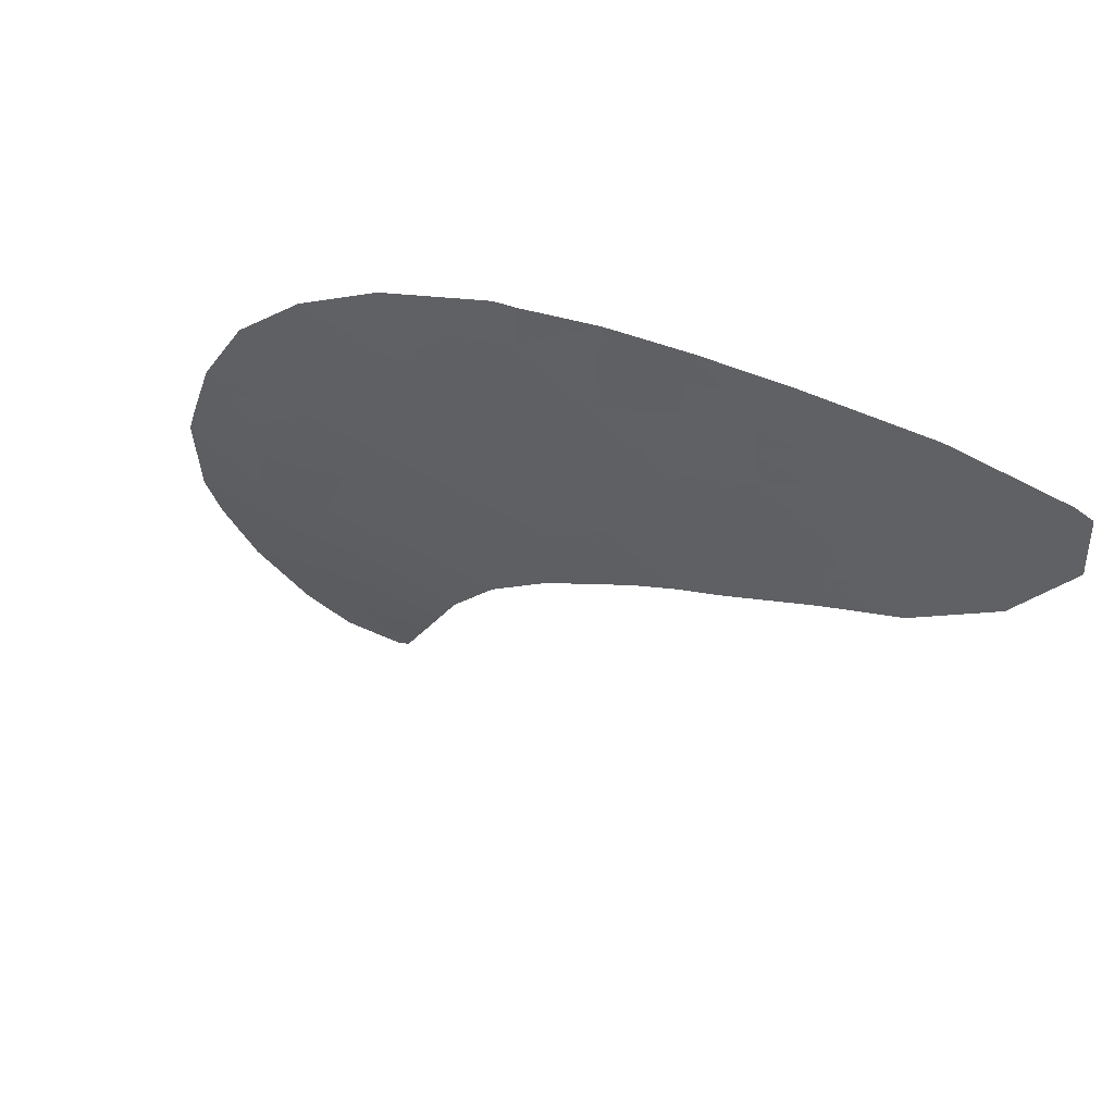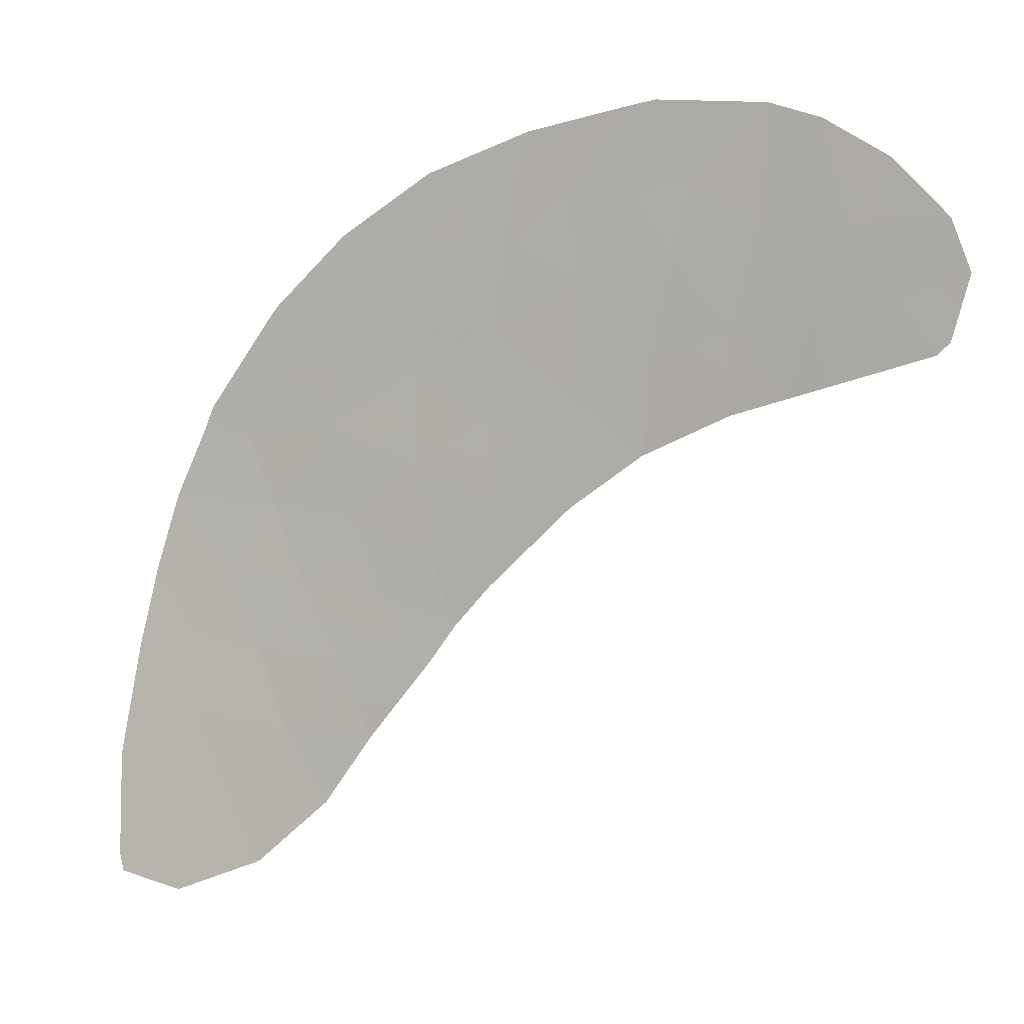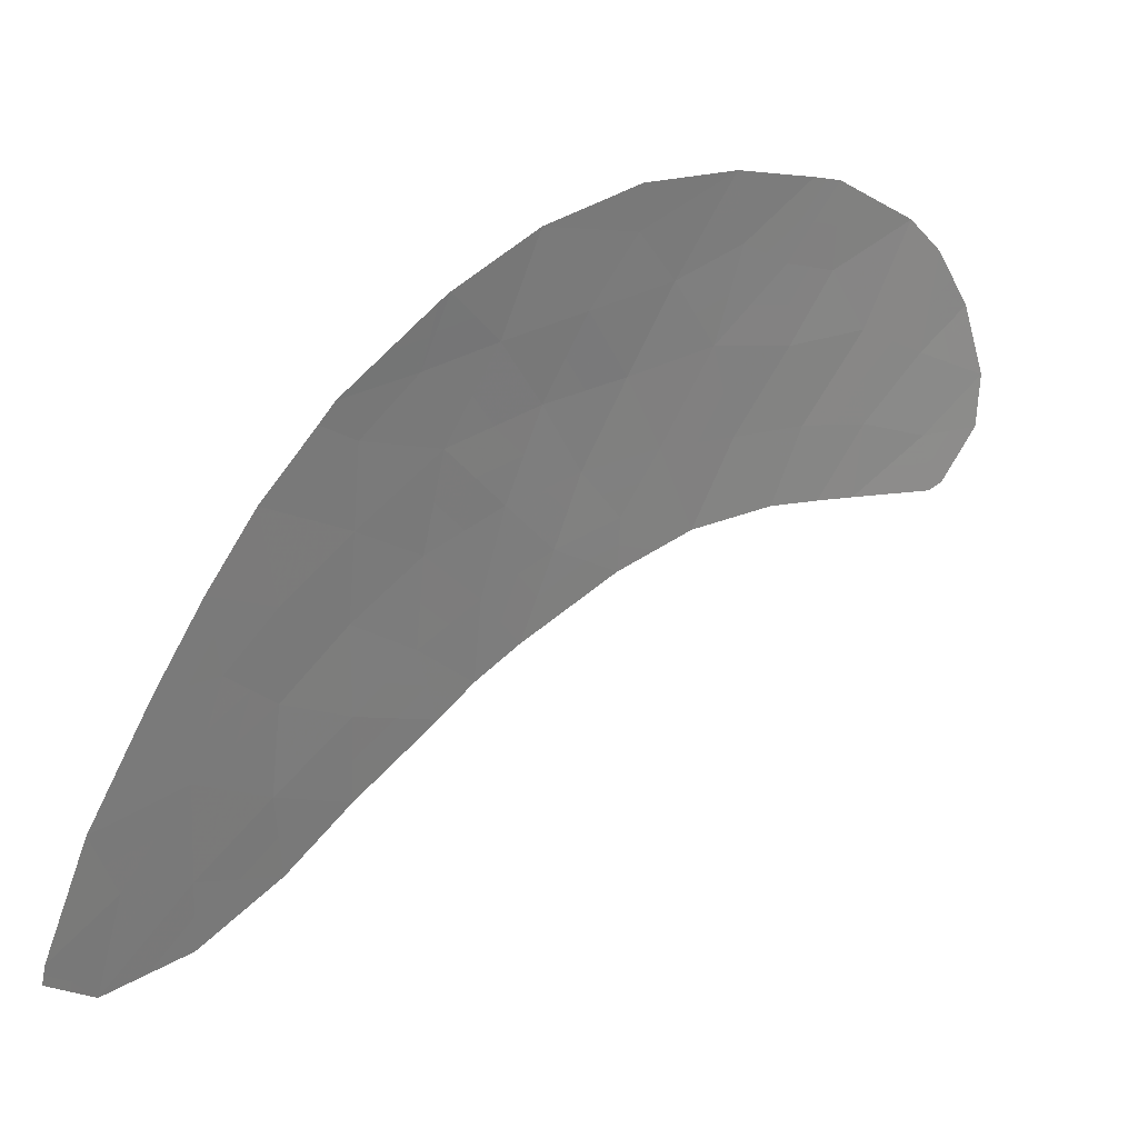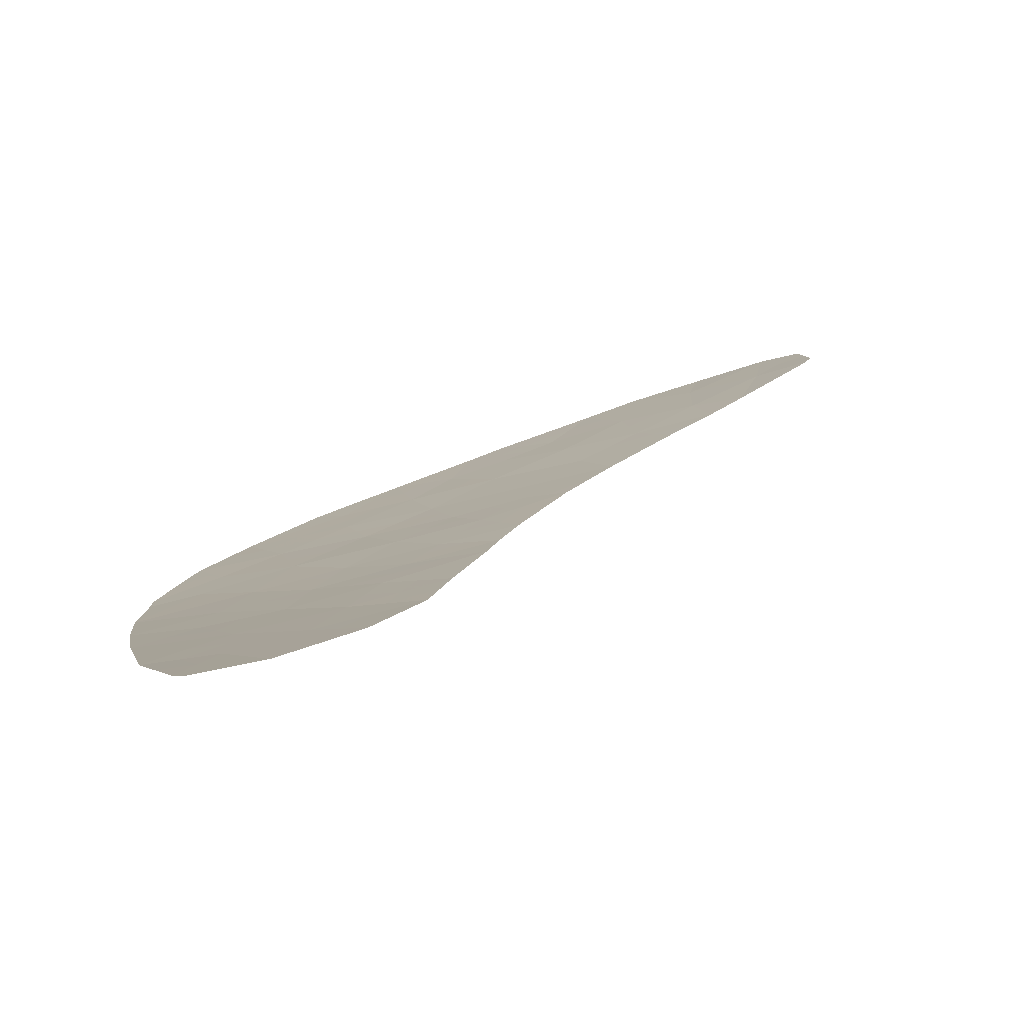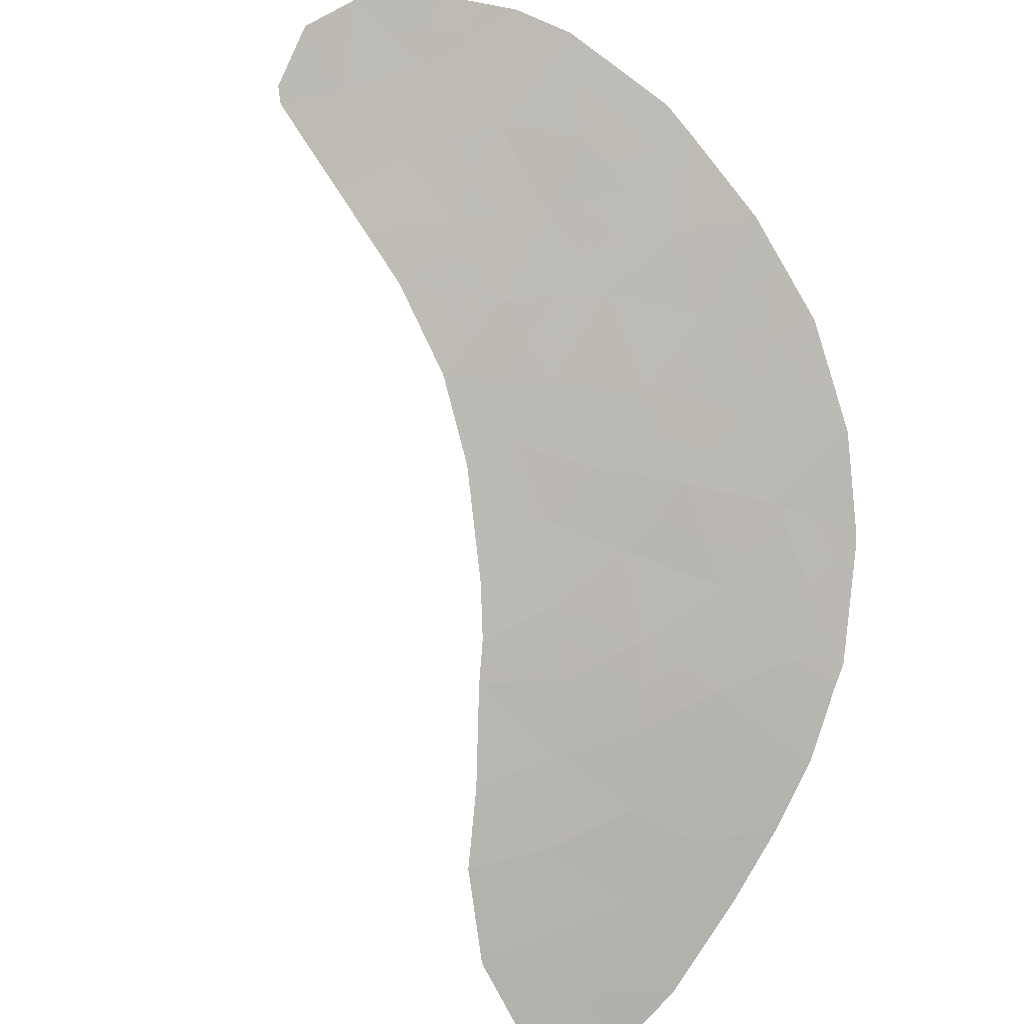
<metadata>
{"format":"obj","ext":"obj","renderer":"f3d","projection":"perspective","resolution":1024,"background":"white","views":[{"elev":-49.3,"azim":78.9,"up":"+Y"},{"elev":67.4,"azim":-172.9,"up":"+Y"},{"elev":-2.4,"azim":106.0,"up":"+Z"},{"elev":-22.2,"azim":161.9,"up":"+Y"},{"elev":-48.8,"azim":-39.8,"up":"+Y"}]}
</metadata>
<code>
v -36.61 104.9 -42.84
v -45.89 110.1 -41.25
v -44.57 109.8 -40.31
v -39.32 108.4 -37.98
v -36.44 104.3 -44.07
v -40.67 109.5 -37.22
v -41.02 109.3 -37.82
v -42.44 107.2 -43.37
v -39.22 104.8 -45.43
v -38.62 105.1 -44.19
v -43.01 110.3 -37.71
v -42.1 109.5 -38.34
v -39.24 105.8 -43.15
v -40.62 106.3 -43.47
v -39.97 106.6 -42.22
v -37.98 106.4 -40.85
v -38.59 106.1 -41.96
v -43.7 111.2 -36.69
v -42.24 110.4 -36.81
v -42.09 108.9 -39.66
v -44.63 109.2 -41.66
v -37.45 104.8 -43.83
v -45.74 110.6 -40.05
v -44.9 111.2 -37.85
v -40.81 108 -40.15
v -42.08 108.2 -40.97
v -36.84 105.5 -41.73
v -37.21 106.2 -40.71
v -39.55 107.8 -39.44
v -43.6 108.3 -42.31
v -40 105.6 -44.37
v -40.72 105.3 -45.56
v -38.46 107.1 -39.94
v -37.62 103 -47.95
v -36.31 103.5 -45.8
v -39.01 103.7 -47.47
v -37.3 106.4 -40.4
v -38.18 107.4 -39.09
v -36.48 102.8 -47.42
v -45.9 112.2 -36.98
v -44.2 111.5 -36.66
v -47.74 112.8 -38.05
v -47.28 112.2 -38.82
v -40.07 104.6 -46.53
v -39.45 107.1 -40.84
v -43.29 109 -40.56
v -48.67 112.9 -39.03
v -49.03 112.8 -39.82
v -46.7 110.6 -41.12
v -46 111.5 -38.6
v -41.59 106.3 -44.43
v -46.71 112.6 -37.34
v -41.94 106.7 -43.91
v -38.3 107.5 -38.94
v -36.58 102.8 -47.68
v -48.87 112.3 -40.71
v -48.09 112.1 -40.03
v -48.7 112.1 -40.85
v -47.32 111.1 -41.04
v -41.34 107 -42.76
v -37.26 103.5 -46.58
v -43.38 109.8 -39.1
v -43.98 110.7 -37.87
v -44.76 110.6 -38.97
v -38.45 104 -46.51
v -37.89 105.4 -42.95
v -40.82 108.7 -38.9
v -46.86 111.3 -39.94
v -43.18 108.5 -41.55
v -42.24 107.7 -42.05
v -40.98 107.4 -41.5
v -37.68 104.3 -45.2
v -36.52 104.6 -43.46
v -37.03 104.8 -43.34
v -36.95 104.5 -43.95
v -41.63 109.9 -37.32
v -42.17 110 -37.58
v -41.56 109.4 -38.08
v -39.93 106 -43.31
v -39.6 106.2 -42.68
v -40.29 106.4 -42.85
v -37.41 106 -41.29
v -38.29 106.3 -41.4
v -37.71 105.8 -41.85
v -42.97 110.8 -36.75
v -43.35 110.8 -37.2
v -42.63 110.4 -37.26
v -44.09 111.1 -37.26
v -44.55 111.4 -37.26
v -44.44 111 -37.86
v -43.49 110.5 -37.79
v -43.84 111 -37.28
v -37.02 105.8 -41.22
v -37.59 106.3 -40.78
v -41.45 108.4 -39.91
v -40.81 108.3 -39.52
v -41.45 108.8 -39.28
v -40.36 105.4 -44.96
v -39.97 105 -45.49
v -39.61 105.2 -44.9
v -38.92 104.9 -44.81
v -39.31 105.3 -44.28
v -38.81 108 -38.46
v -39.44 108.1 -38.71
v -38.92 107.7 -39.19
v -39.01 107.4 -39.69
v -38.38 107.3 -39.44
v -40.31 105.9 -43.92
v -39.62 105.7 -43.76
v -36.37 103.9 -44.94
v -37.06 104.3 -44.64
v -36.99 103.9 -45.5
v -43.68 110.3 -38.49
v -43.19 110.1 -38.41
v -38.22 106.7 -40.39
v -38.95 107.1 -40.39
v -38.71 106.7 -40.84
v -44.37 110.7 -38.42
v -44.07 110.2 -39.04
v -37.74 106.9 -39.74
v -38.32 107.2 -39.51
v -37.88 106.7 -40.17
v -37.64 106.4 -40.63
v -40.22 107.2 -41.17
v -40.13 107.5 -40.5
v -40.9 107.7 -40.82
v -45.05 111.9 -36.82
v -45.4 111.7 -37.42
v -38.56 105.6 -43.05
v -38.24 105.7 -42.46
v -38.92 106 -42.56
v -39.28 106.4 -42.09
v -40.39 104.9 -46.04
v -39.65 104.7 -45.98
v -44.6 109.5 -40.98
v -43.96 109.1 -41.11
v -43.93 109.4 -40.43
v -43.34 109.4 -39.83
v -43.97 109.8 -39.71
v -39.71 106.8 -41.53
v -40.48 107 -41.86
v -42.09 109.2 -39
v -41.46 109.1 -38.62
v -39.5 107.4 -40.14
v -40.18 107.9 -39.79
v -41.15 105.8 -44.99
v -40.79 105.9 -44.4
v -38.93 105.5 -43.67
v -39.54 104.2 -47
v -38.73 103.9 -46.99
v -39.26 104.3 -46.52
v -43.02 107.7 -42.84
v -42.34 107.5 -42.71
v -42.92 108 -42.18
v -47 112.4 -38.08
v -46.64 111.8 -38.71
v -46.35 112 -37.97
v -45.95 111.9 -37.79
v -46.31 112.4 -37.16
v -41.77 106.5 -44.17
v -41.1 106.3 -43.95
v -41.28 106.5 -43.69
v -47.23 112.7 -37.69
v -47.51 112.5 -38.43
v -47.98 112.5 -38.92
v -48.21 112.9 -38.54
v -36.4 103.2 -46.61
v -36.79 103.5 -46.19
v -36.87 103.2 -47
v -48.38 112.5 -39.53
v -47.69 112.1 -39.42
v -37.26 106.3 -40.55
v -45.26 109.6 -41.45
v -45.23 110 -40.78
v -45.45 111.4 -38.23
v -45.87 111.1 -39.33
v -45.25 110.6 -39.51
v -45.38 111.1 -38.78
v -37.1 102.9 -47.82
v -36.53 102.8 -47.55
v -37.05 102.9 -47.68
v -37.47 103.9 -45.89
v -48.95 112.5 -40.26
v -48.48 112.2 -40.37
v -48.56 112.4 -39.93
v -48.78 112.2 -40.78
v -48.39 112.1 -40.44
v -37.25 105.1 -42.9
v -37.67 105.1 -43.39
v -38.26 105.2 -43.57
v -38.04 104.9 -44.01
v -39.99 109 -37.6
v -40.85 109.4 -37.52
v -40.17 108.9 -37.9
v -41.45 109.9 -37.02
v -42.56 109.9 -38.03
v -37.44 103.3 -47.26
v -44.83 110.9 -38.41
v -48.01 111.6 -40.95
v -47.71 111.6 -40.53
v -48.85 112.8 -39.42
v -39.02 106.6 -41.4
v -42.19 106.9 -43.64
v -41.64 106.8 -43.34
v -41.89 107.1 -43.06
v -41.79 107.4 -42.41
v -41.16 107.2 -42.13
v -41.61 107.6 -41.77
v -40.66 106.8 -42.49
v -40.98 106.6 -43.12
v -41.44 108.1 -40.56
v -42.08 108.5 -40.32
v -42.69 108.9 -40.11
v -42.73 109.3 -39.38
v -42.69 108.6 -40.77
v -43.9 108.8 -41.61
v -43.24 108.7 -41.05
v -42.74 109.7 -38.72
v -37.57 104.5 -44.52
v -38.15 104.7 -44.7
v -38.45 104.5 -45.32
v -38.32 103.4 -47.71
v -38.04 103.5 -47.23
v -38.06 104.1 -45.86
v -37.86 103.7 -46.55
v -38.24 107.5 -39.01
v -47.09 111.2 -40.49
v -47.47 111.7 -39.99
v -44.67 110.2 -39.64
v -45.15 110.2 -40.18
v -45.81 110.4 -40.65
v -40.18 108.2 -39.17
v -40.07 108.5 -38.44
v -38.83 104.4 -45.97
v -37.36 105.4 -42.34
v -40.92 109 -38.36
v -47.07 111.8 -39.38
v -46.43 111.4 -39.27
v -43.95 111.3 -36.67
v -46.3 111 -40
v -46.22 110.6 -40.59
v -46.78 111 -40.53
v -46.3 110.4 -41.18
v -36.72 105.2 -42.29
v -47.01 110.9 -41.08
v -44.12 108.7 -41.98
v -43.39 108.4 -41.93
v -42.63 108.3 -41.26
v -42.71 108.1 -41.8
v -42.16 108 -41.51
v -41.53 107.8 -41.24
f 5 73 75
f 73 1 74
f 73 74 75
f 75 74 22
f 7 76 78
f 76 19 77
f 76 77 78
f 78 77 12
f 14 79 81
f 79 13 80
f 79 80 81
f 81 80 15
f 27 82 84
f 82 16 83
f 82 83 84
f 84 83 17
f 19 85 87
f 85 18 86
f 85 86 87
f 87 86 11
f 63 88 90
f 88 41 89
f 88 89 90
f 90 89 24
f 63 91 92
f 91 11 86
f 91 86 92
f 92 86 18
f 27 93 82
f 93 28 94
f 93 94 82
f 82 94 16
f 20 95 97
f 95 25 96
f 95 96 97
f 97 96 67
f 31 98 100
f 98 32 99
f 98 99 100
f 100 99 9
f 9 101 100
f 101 10 102
f 101 102 100
f 100 102 31
f 54 103 105
f 103 4 104
f 103 104 105
f 105 104 29
f 29 106 105
f 106 33 107
f 106 107 105
f 105 107 54
f 14 108 79
f 108 31 109
f 108 109 79
f 79 109 13
f 35 110 112
f 110 5 111
f 110 111 112
f 112 111 72
f 63 113 91
f 113 62 114
f 113 114 91
f 91 114 11
f 16 115 117
f 115 33 116
f 115 116 117
f 117 116 45
f 63 118 113
f 118 64 119
f 118 119 113
f 113 119 62
f 37 120 122
f 120 38 121
f 120 121 122
f 122 121 33
f 33 115 122
f 115 16 123
f 115 123 122
f 122 123 37
f 71 124 126
f 124 45 125
f 124 125 126
f 126 125 25
f 41 127 89
f 127 40 128
f 127 128 89
f 89 128 24
f 13 129 131
f 129 66 130
f 129 130 131
f 131 130 17
f 17 132 131
f 132 15 80
f 132 80 131
f 131 80 13
f 32 133 99
f 133 44 134
f 133 134 99
f 99 134 9
f 3 135 137
f 135 21 136
f 135 136 137
f 137 136 46
f 46 138 137
f 138 62 139
f 138 139 137
f 137 139 3
f 15 140 141
f 140 45 124
f 140 124 141
f 141 124 71
f 12 142 143
f 142 20 97
f 142 97 143
f 143 97 67
f 45 144 125
f 144 29 145
f 144 145 125
f 125 145 25
f 51 146 147
f 146 32 98
f 146 98 147
f 147 98 31
f 13 109 148
f 109 31 102
f 109 102 148
f 148 102 10
f 44 149 151
f 149 36 150
f 149 150 151
f 151 150 65
f 30 152 154
f 152 8 153
f 152 153 154
f 154 153 70
f 52 155 157
f 155 43 156
f 155 156 157
f 157 156 50
f 50 158 157
f 158 40 159
f 158 159 157
f 157 159 52
f 53 160 162
f 160 51 161
f 160 161 162
f 162 161 14
f 51 147 161
f 147 31 108
f 147 108 161
f 161 108 14
f 43 155 164
f 155 52 163
f 155 163 164
f 164 163 42
f 47 165 166
f 165 43 164
f 165 164 166
f 166 164 42
f 39 167 169
f 167 35 168
f 167 168 169
f 169 168 61
f 43 165 171
f 165 47 170
f 165 170 171
f 171 170 57
f 28 172 94
f 172 37 123
f 172 123 94
f 94 123 16
f 2 173 174
f 173 21 135
f 173 135 174
f 174 135 3
f 40 158 128
f 158 50 175
f 158 175 128
f 128 175 24
f 33 106 116
f 106 29 144
f 106 144 116
f 116 144 45
f 50 176 178
f 176 23 177
f 176 177 178
f 178 177 64
f 34 179 181
f 179 55 180
f 179 180 181
f 181 180 39
f 61 168 182
f 168 35 112
f 168 112 182
f 182 112 72
f 48 183 185
f 183 56 184
f 183 184 185
f 185 184 57
f 56 186 184
f 186 58 187
f 186 187 184
f 184 187 57
f 1 188 74
f 188 66 189
f 188 189 74
f 74 189 22
f 66 190 189
f 190 10 191
f 190 191 189
f 189 191 22
f 4 192 194
f 192 6 193
f 192 193 194
f 194 193 7
f 6 195 193
f 195 19 76
f 195 76 193
f 193 76 7
f 19 87 77
f 87 11 196
f 87 196 77
f 77 196 12
f 34 181 197
f 181 39 169
f 181 169 197
f 197 169 61
f 63 90 118
f 90 24 198
f 90 198 118
f 118 198 64
f 58 199 187
f 199 59 200
f 199 200 187
f 187 200 57
f 57 170 185
f 170 47 201
f 170 201 185
f 185 201 48
f 16 117 83
f 117 45 202
f 117 202 83
f 83 202 17
f 15 132 140
f 132 17 202
f 132 202 140
f 140 202 45
f 8 203 205
f 203 53 204
f 203 204 205
f 205 204 60
f 70 153 206
f 153 8 205
f 153 205 206
f 206 205 60
f 60 207 206
f 207 71 208
f 207 208 206
f 206 208 70
f 15 141 209
f 141 71 207
f 141 207 209
f 209 207 60
f 53 162 204
f 162 14 210
f 162 210 204
f 204 210 60
f 14 81 210
f 81 15 209
f 81 209 210
f 210 209 60
f 26 211 212
f 211 25 95
f 211 95 212
f 212 95 20
f 62 138 214
f 138 46 213
f 138 213 214
f 214 213 20
f 46 215 213
f 215 26 212
f 215 212 213
f 213 212 20
f 21 216 136
f 216 69 217
f 216 217 136
f 136 217 46
f 12 196 218
f 196 11 114
f 196 114 218
f 218 114 62
f 72 219 220
f 219 22 191
f 219 191 220
f 220 191 10
f 9 221 101
f 221 72 220
f 221 220 101
f 101 220 10
f 36 222 150
f 222 34 223
f 222 223 150
f 150 223 65
f 72 224 182
f 224 65 225
f 224 225 182
f 182 225 61
f 33 121 107
f 121 38 226
f 121 226 107
f 107 226 54
f 57 200 228
f 200 59 227
f 200 227 228
f 228 227 68
f 64 229 119
f 229 3 139
f 229 139 119
f 119 139 62
f 23 230 177
f 230 3 229
f 230 229 177
f 177 229 64
f 3 230 174
f 230 23 231
f 230 231 174
f 174 231 2
f 67 232 233
f 232 29 104
f 232 104 233
f 233 104 4
f 67 96 232
f 96 25 145
f 96 145 232
f 232 145 29
f 50 178 175
f 178 64 198
f 178 198 175
f 175 198 24
f 9 234 221
f 234 65 224
f 234 224 221
f 221 224 72
f 66 235 130
f 235 27 84
f 235 84 130
f 130 84 17
f 7 78 236
f 78 12 143
f 78 143 236
f 236 143 67
f 43 237 156
f 237 68 238
f 237 238 156
f 156 238 50
f 4 194 233
f 194 7 236
f 194 236 233
f 233 236 67
f 41 88 239
f 88 63 92
f 88 92 239
f 239 92 18
f 44 151 134
f 151 65 234
f 151 234 134
f 134 234 9
f 50 238 176
f 238 68 240
f 238 240 176
f 176 240 23
f 49 241 242
f 241 23 240
f 241 240 242
f 242 240 68
f 49 243 241
f 243 2 231
f 243 231 241
f 241 231 23
f 27 235 244
f 235 66 188
f 235 188 244
f 244 188 1
f 66 129 190
f 129 13 148
f 129 148 190
f 190 148 10
f 68 227 242
f 227 59 245
f 227 245 242
f 242 245 49
f 21 246 216
f 246 30 247
f 246 247 216
f 216 247 69
f 26 215 248
f 215 46 217
f 215 217 248
f 248 217 69
f 69 249 248
f 249 70 250
f 249 250 248
f 248 250 26
f 71 251 208
f 251 26 250
f 251 250 208
f 208 250 70
f 71 126 251
f 126 25 211
f 126 211 251
f 251 211 26
f 12 218 142
f 218 62 214
f 218 214 142
f 142 214 20
f 57 228 171
f 228 68 237
f 228 237 171
f 171 237 43
f 72 111 219
f 111 5 75
f 111 75 219
f 219 75 22
f 30 154 247
f 154 70 249
f 154 249 247
f 247 249 69
f 65 223 225
f 223 34 197
f 223 197 225
f 225 197 61

</code>
